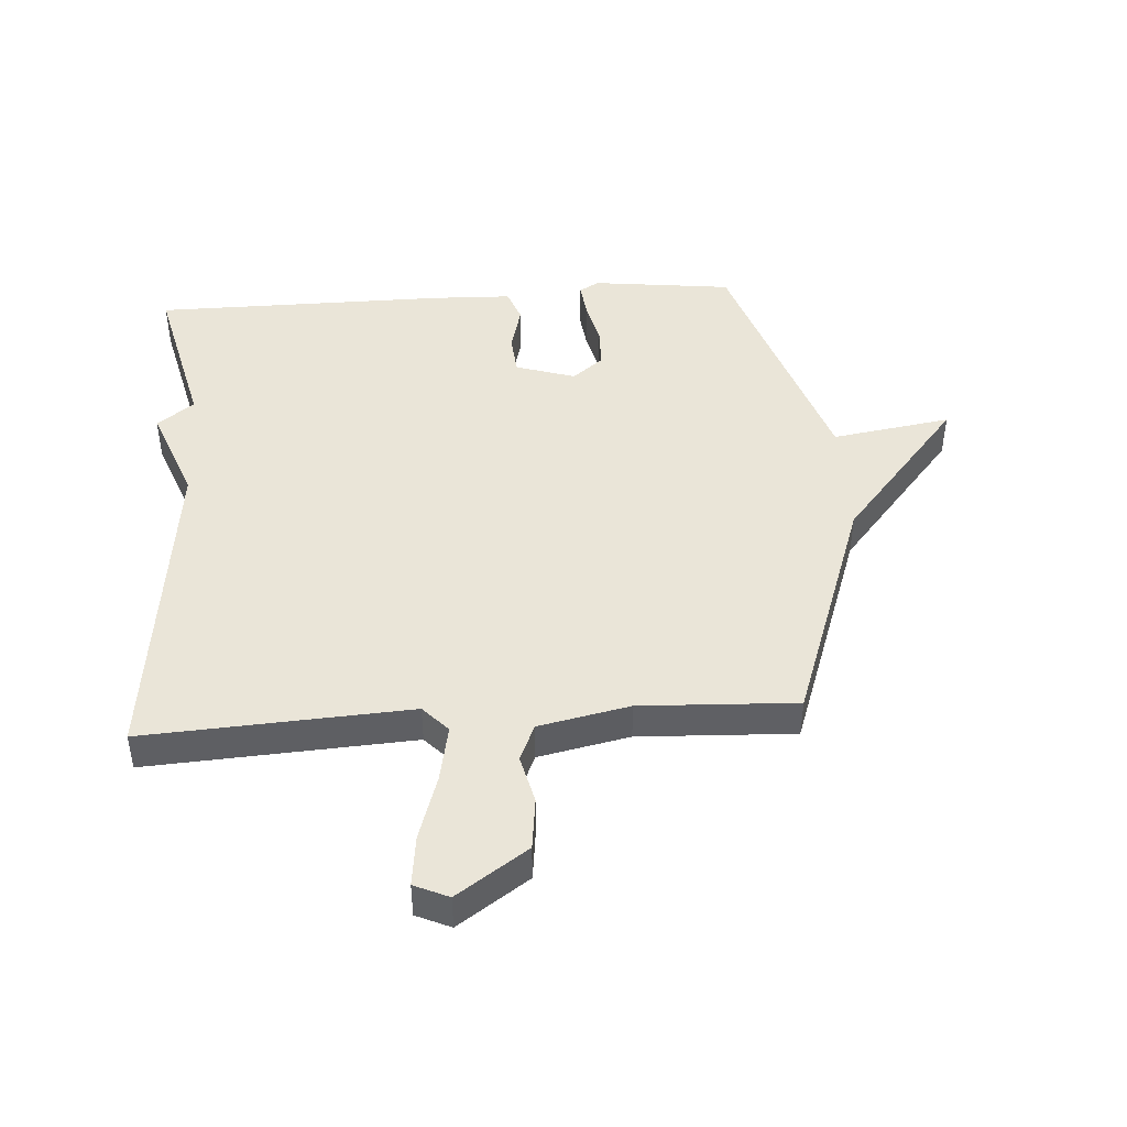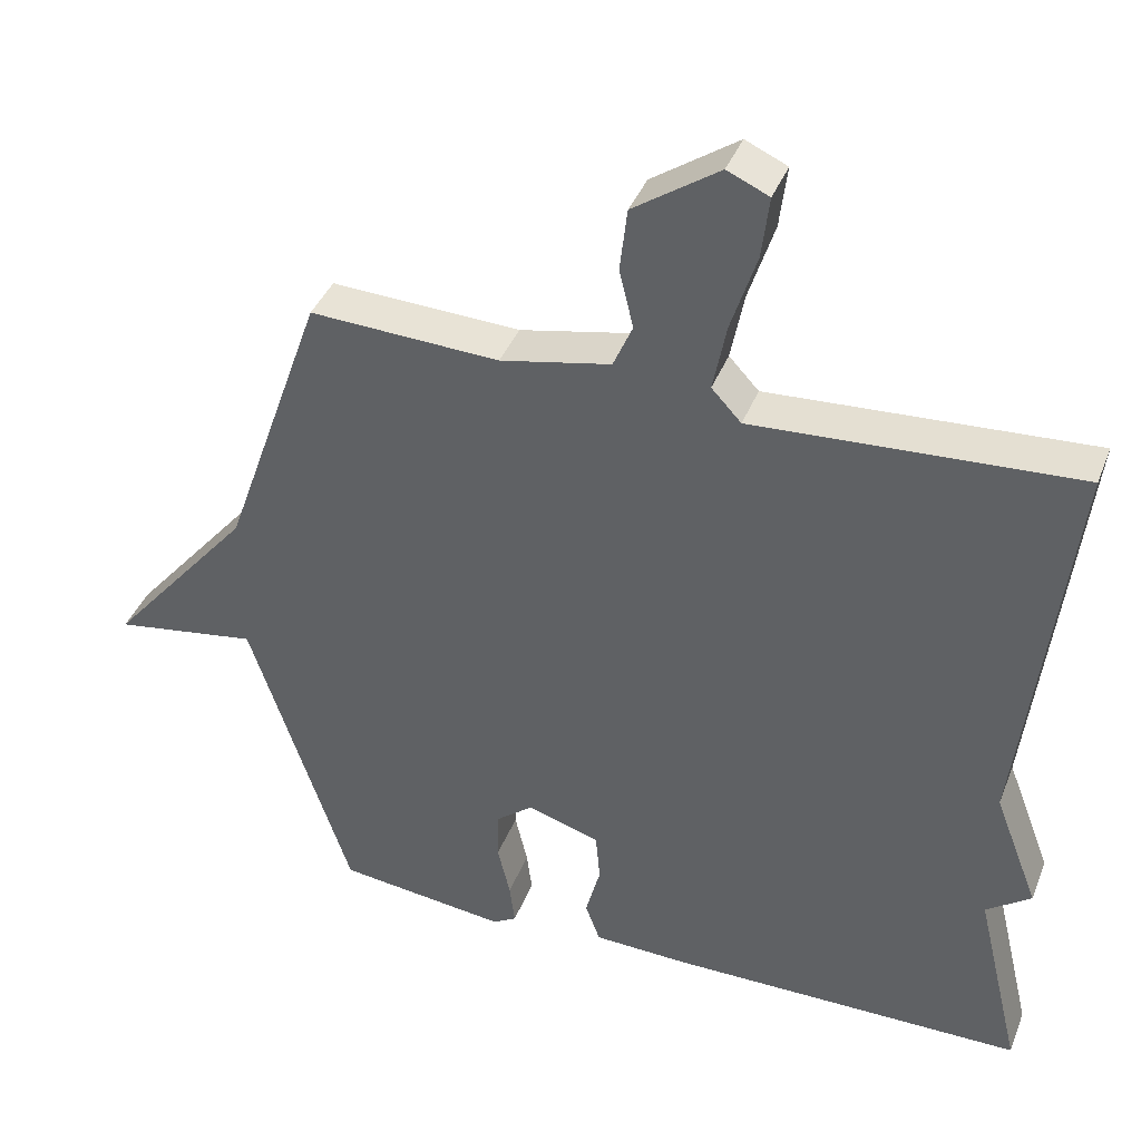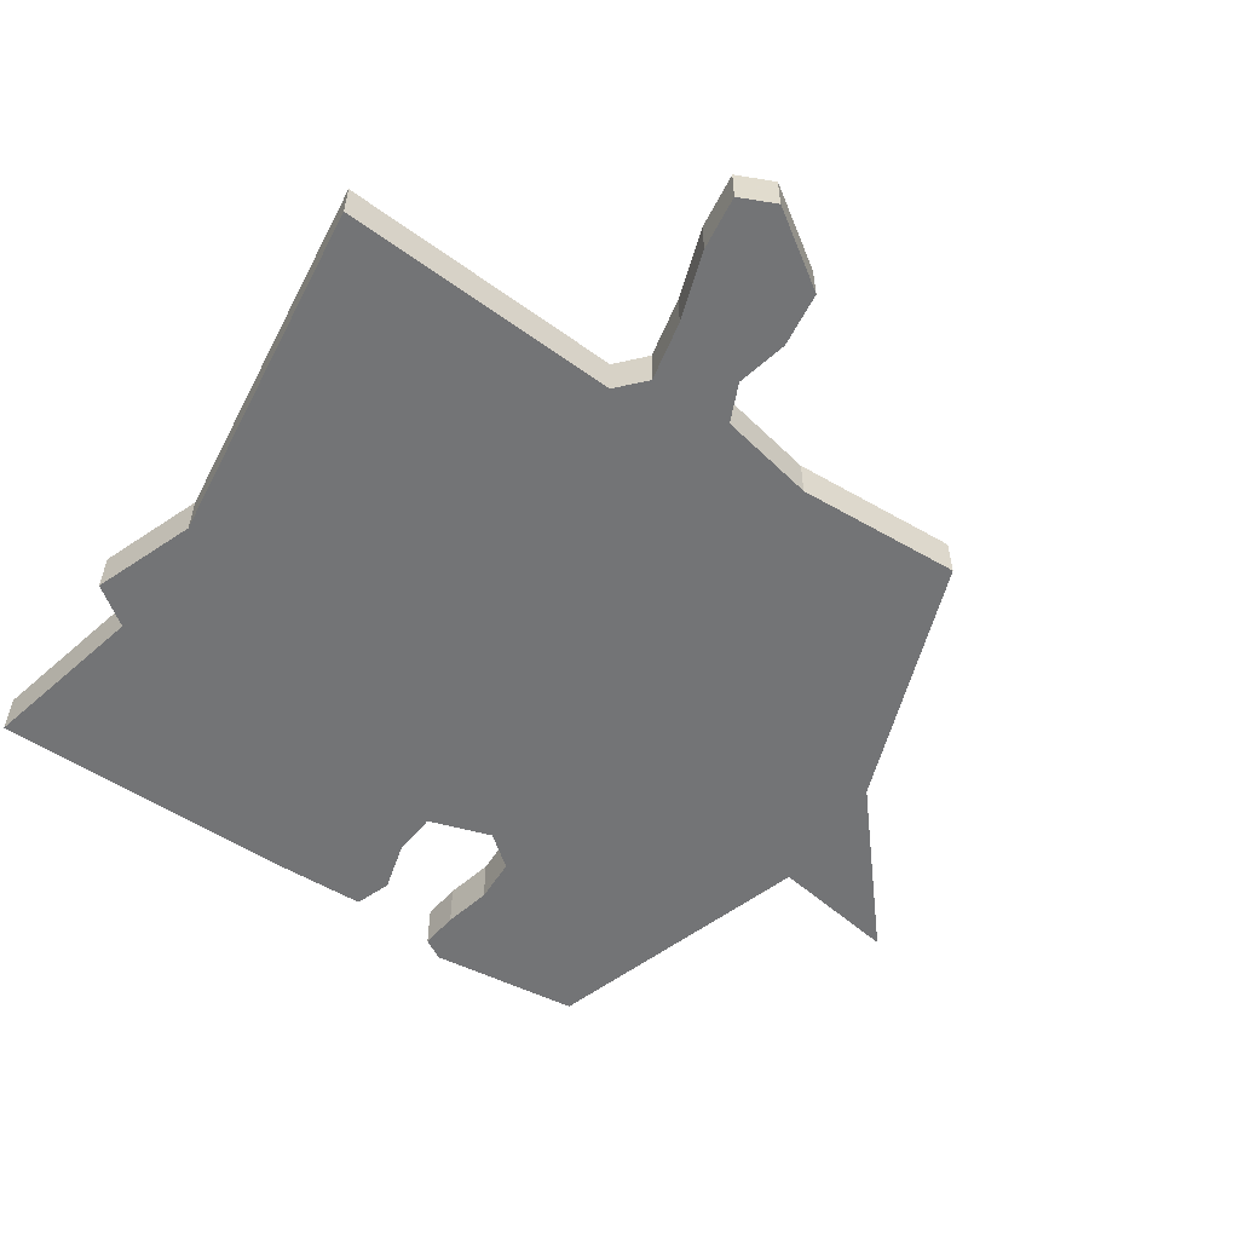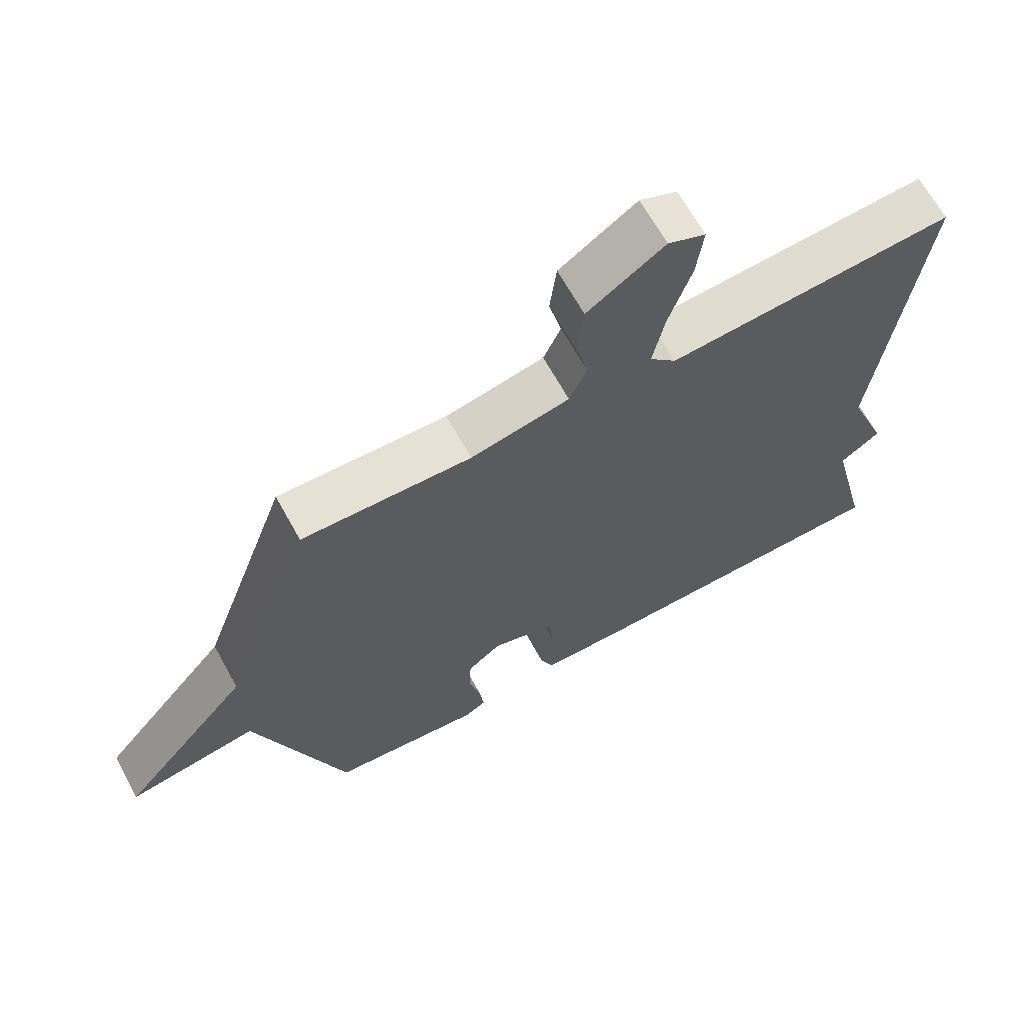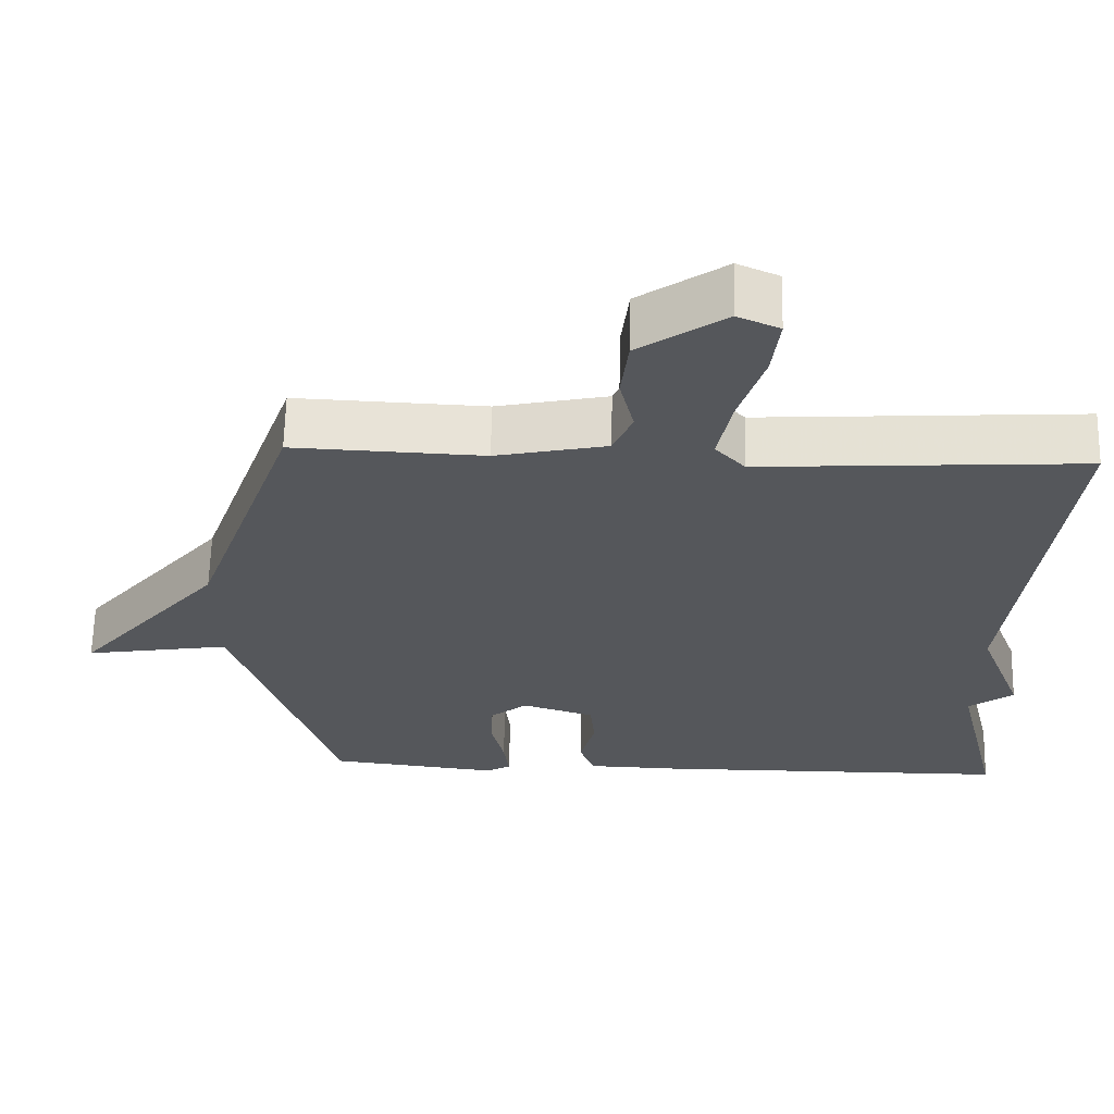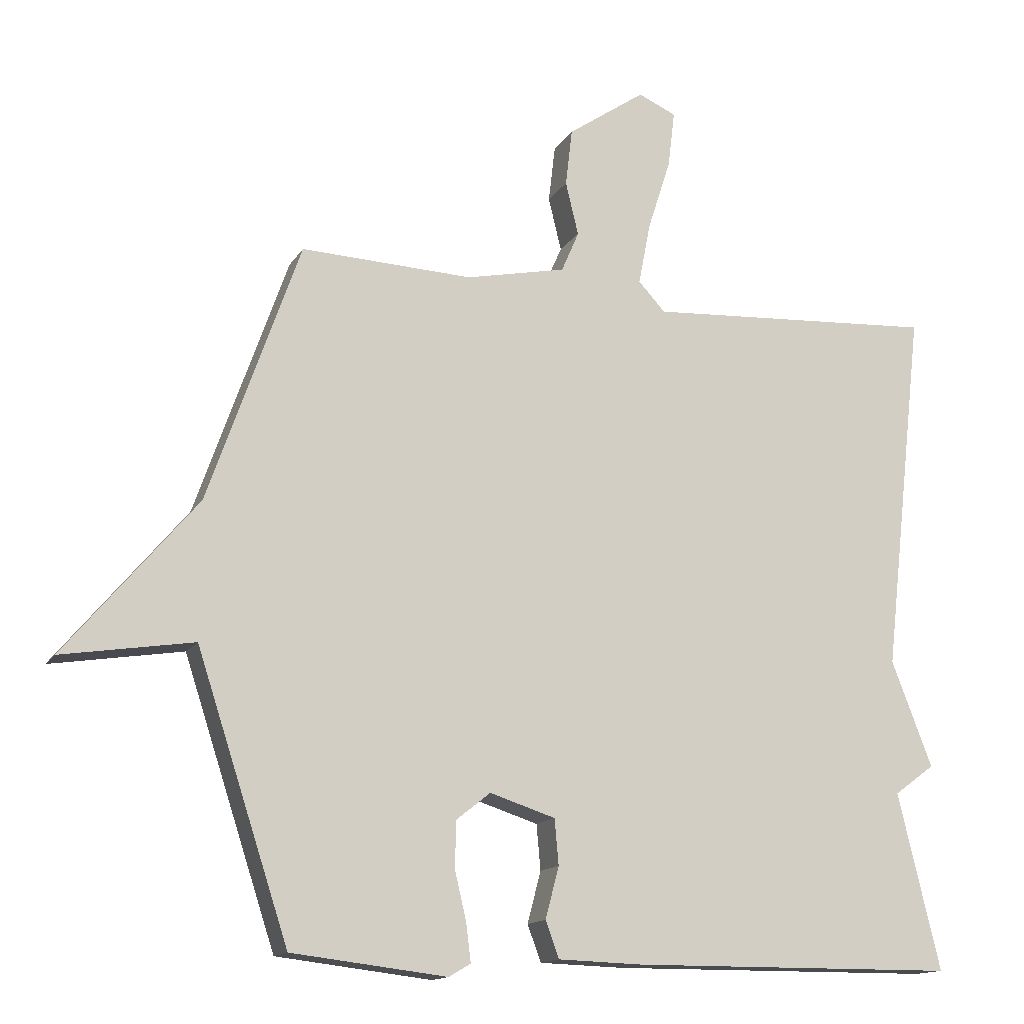
<metadata>
{"format":"obj","ext":"obj","renderer":"f3d","projection":"perspective","resolution":1024,"background":"white","views":[{"elev":44.9,"azim":-3.8,"up":"+Y"},{"elev":39.8,"azim":-159.7,"up":"+Z"},{"elev":-56.1,"azim":-33.7,"up":"+Y"},{"elev":66.5,"azim":151.1,"up":"+Z"},{"elev":63.2,"azim":-178.7,"up":"+Z"},{"elev":-14.3,"azim":159.2,"up":"+Z"}]}
</metadata>
<code>
v -0.5 0.07 -0.5
v -0.438 0.07 -0.24
v -0.498 0.07 -0.196
v -0.438 0.07 -0.04
v -0.5 0.07 0.5
v -0.068 0.07 0.474
v -0.028 0.07 0.517
v -0.046 0.07 0.609
v -0.08 0.07 0.715
v -0.09 0.07 0.798
v -0.034 0.07 0.823
v 0.081 0.07 0.744
v 0.091 0.07 0.659
v 0.072 0.07 0.58
v 0.098 0.07 0.52
v 0.246 0.07 0.489
v 0.5 0.07 0.5
v 0.636 0.07 0.114
v 0.83 0.07 -0.117
v 0.636 0.07 -0.086
v 0.5 0.07 -0.5
v 0.271 0.07 -0.527
v 0.239 0.07 -0.508
v 0.246 0.07 -0.451
v 0.263 0.07 -0.379
v 0.261 0.07 -0.311
v 0.211 0.07 -0.271
v 0.114 0.07 -0.302
v 0.108 0.07 -0.369
v 0.128 0.07 -0.445
v 0.108 0.07 -0.499
v -0.019 0.07 -0.503
v -0.5 0 -0.5
v -0.438 0 -0.24
v -0.498 0 -0.196
v -0.438 0 -0.04
v -0.5 0 0.5
v -0.068 0 0.474
v -0.028 0 0.517
v -0.046 0 0.609
v -0.08 0 0.715
v -0.09 0 0.798
v -0.034 0 0.823
v 0.081 0 0.744
v 0.091 0 0.659
v 0.072 0 0.58
v 0.098 0 0.52
v 0.246 0 0.489
v 0.5 0 0.5
v 0.636 0 0.114
v 0.83 0 -0.117
v 0.636 0 -0.086
v 0.5 0 -0.5
v 0.271 0 -0.527
v 0.239 0 -0.508
v 0.246 0 -0.451
v 0.263 0 -0.379
v 0.261 0 -0.311
v 0.211 0 -0.271
v 0.114 0 -0.302
v 0.108 0 -0.369
v 0.128 0 -0.445
v 0.108 0 -0.499
v -0.019 0 -0.503
f 32 1 2
f 31 32 2
f 30 31 2
f 29 30 2
f 2 3 4
f 29 2 4
f 28 29 4
f 4 5 6
f 28 4 6
f 27 28 6
f 26 27 6 7
f 23 24 25
f 22 23 25
f 21 22 25
f 20 21 25
f 20 25 26
f 18 19 20
f 18 20 26
f 17 18 26
f 16 17 26
f 15 16 26 7
f 12 13 14
f 11 12 14
f 10 11 14
f 9 10 14
f 8 9 14
f 7 8 14 15
f 34 33 64
f 34 64 63
f 34 63 62
f 34 62 61
f 36 35 34
f 36 34 61
f 36 61 60
f 38 37 36
f 38 36 60
f 38 60 59
f 39 38 59 58
f 57 56 55
f 57 55 54
f 57 54 53
f 57 53 52
f 58 57 52
f 52 51 50
f 58 52 50
f 58 50 49
f 58 49 48
f 39 58 48 47
f 46 45 44
f 46 44 43
f 46 43 42
f 46 42 41
f 46 41 40
f 47 46 40 39
f 1 33 34 2
f 2 34 35 3
f 3 35 36 4
f 4 36 37 5
f 5 37 38 6
f 6 38 39 7
f 7 39 40 8
f 8 40 41 9
f 9 41 42 10
f 10 42 43 11
f 11 43 44 12
f 12 44 45 13
f 13 45 46 14
f 14 46 47 15
f 15 47 48 16
f 16 48 49 17
f 17 49 50 18
f 18 50 51 19
f 19 51 52 20
f 20 52 53 21
f 21 53 54 22
f 22 54 55 23
f 23 55 56 24
f 24 56 57 25
f 25 57 58 26
f 26 58 59 27
f 27 59 60 28
f 28 60 61 29
f 29 61 62 30
f 30 62 63 31
f 31 63 64 32
f 32 64 33 1

</code>
